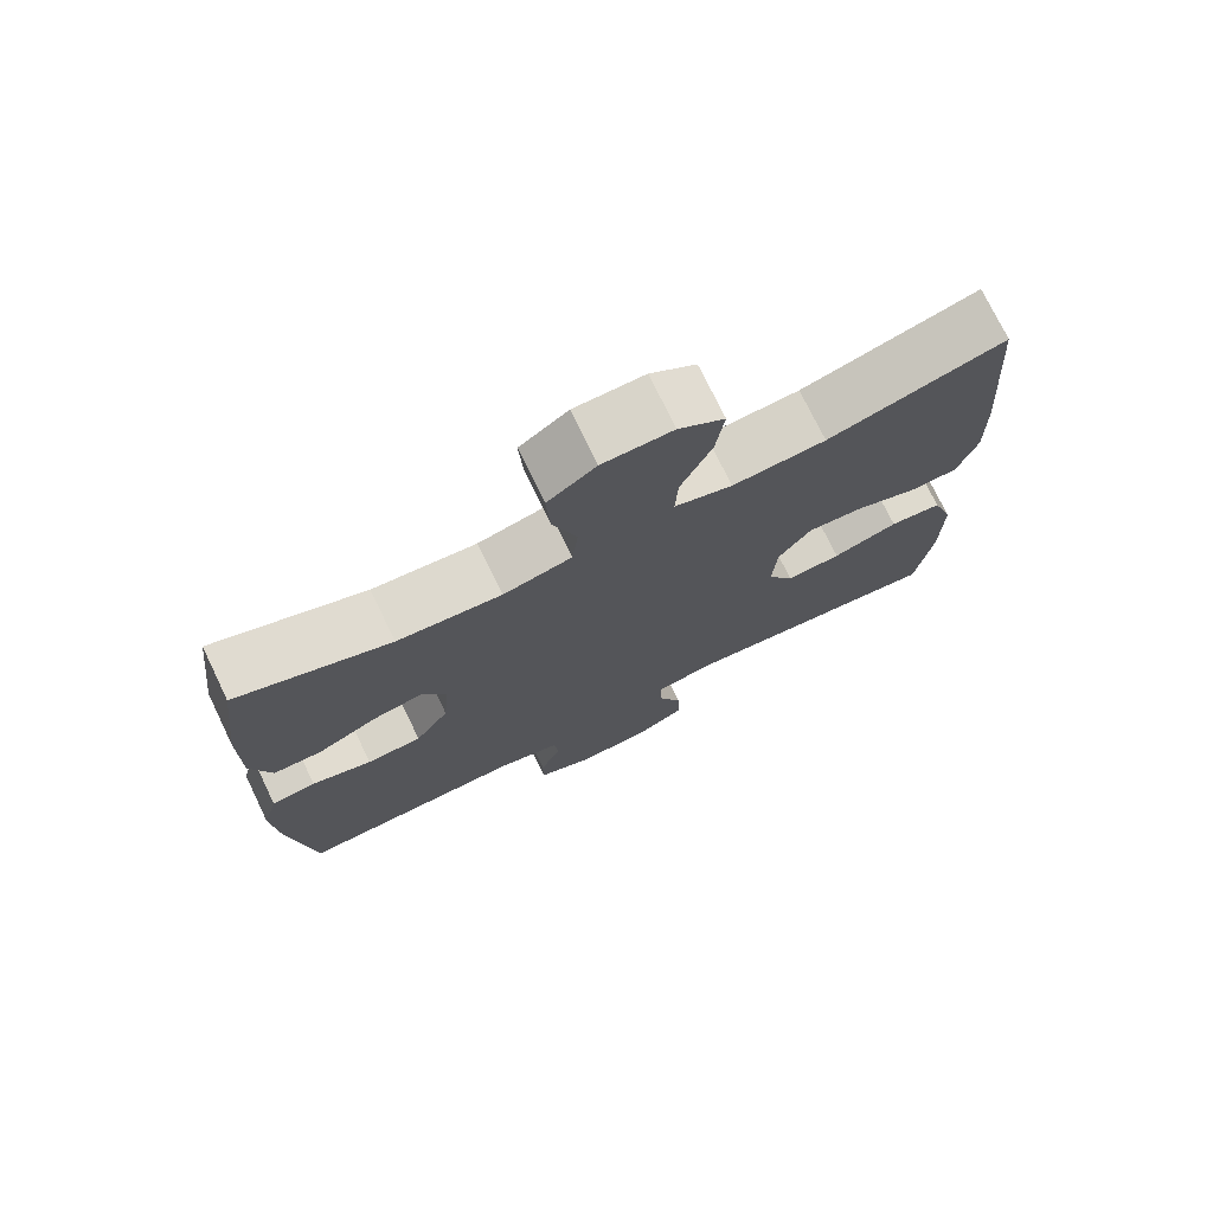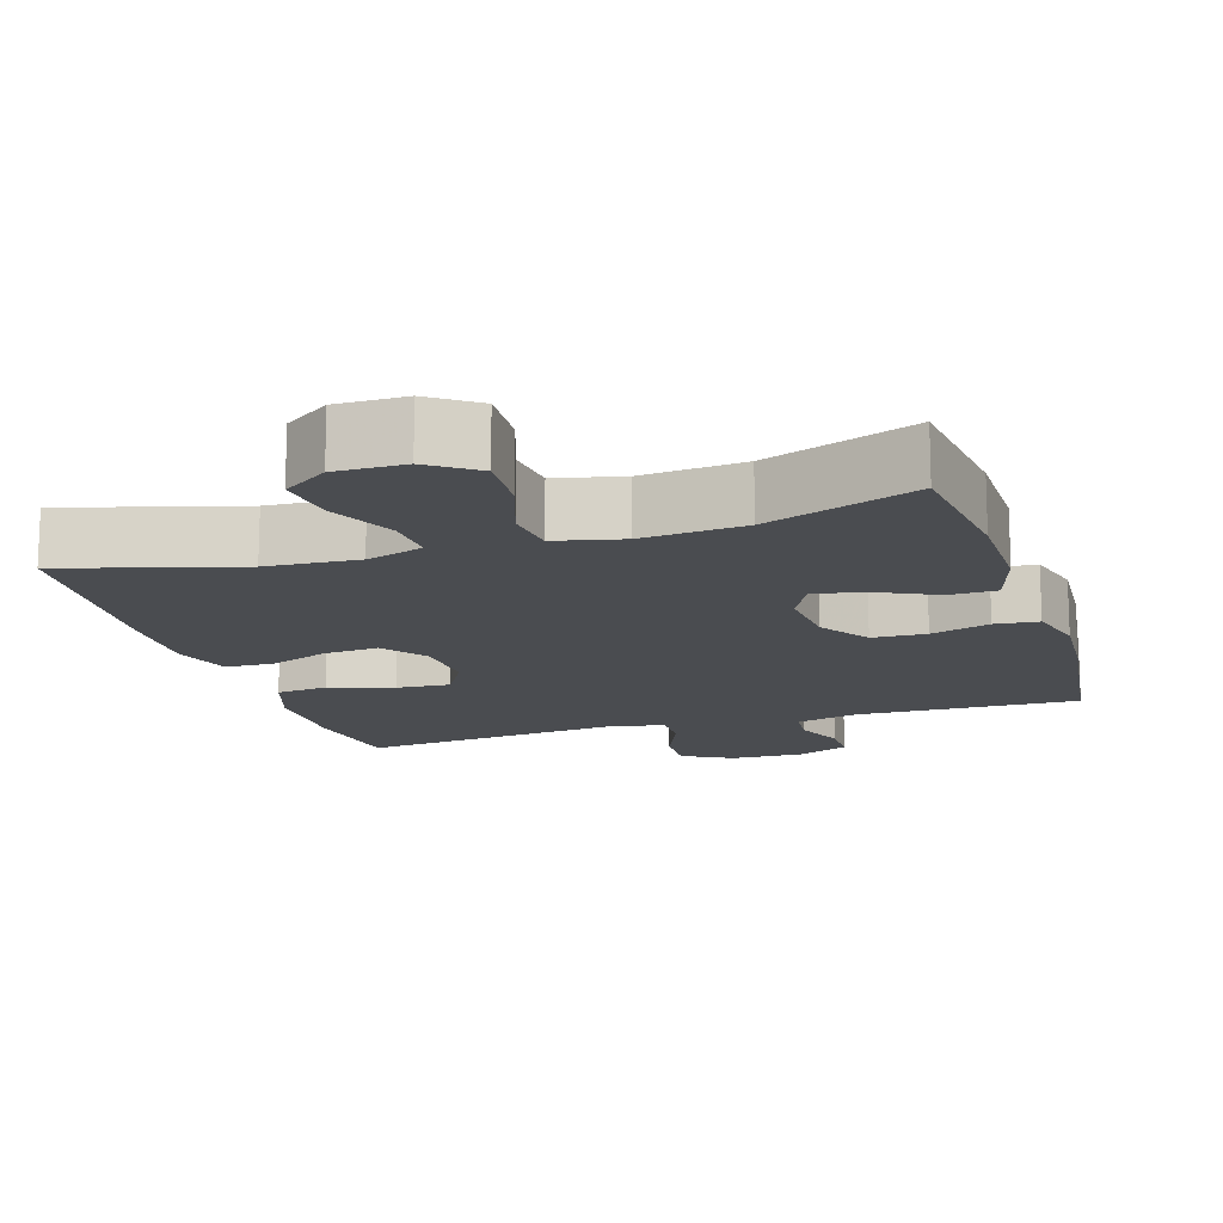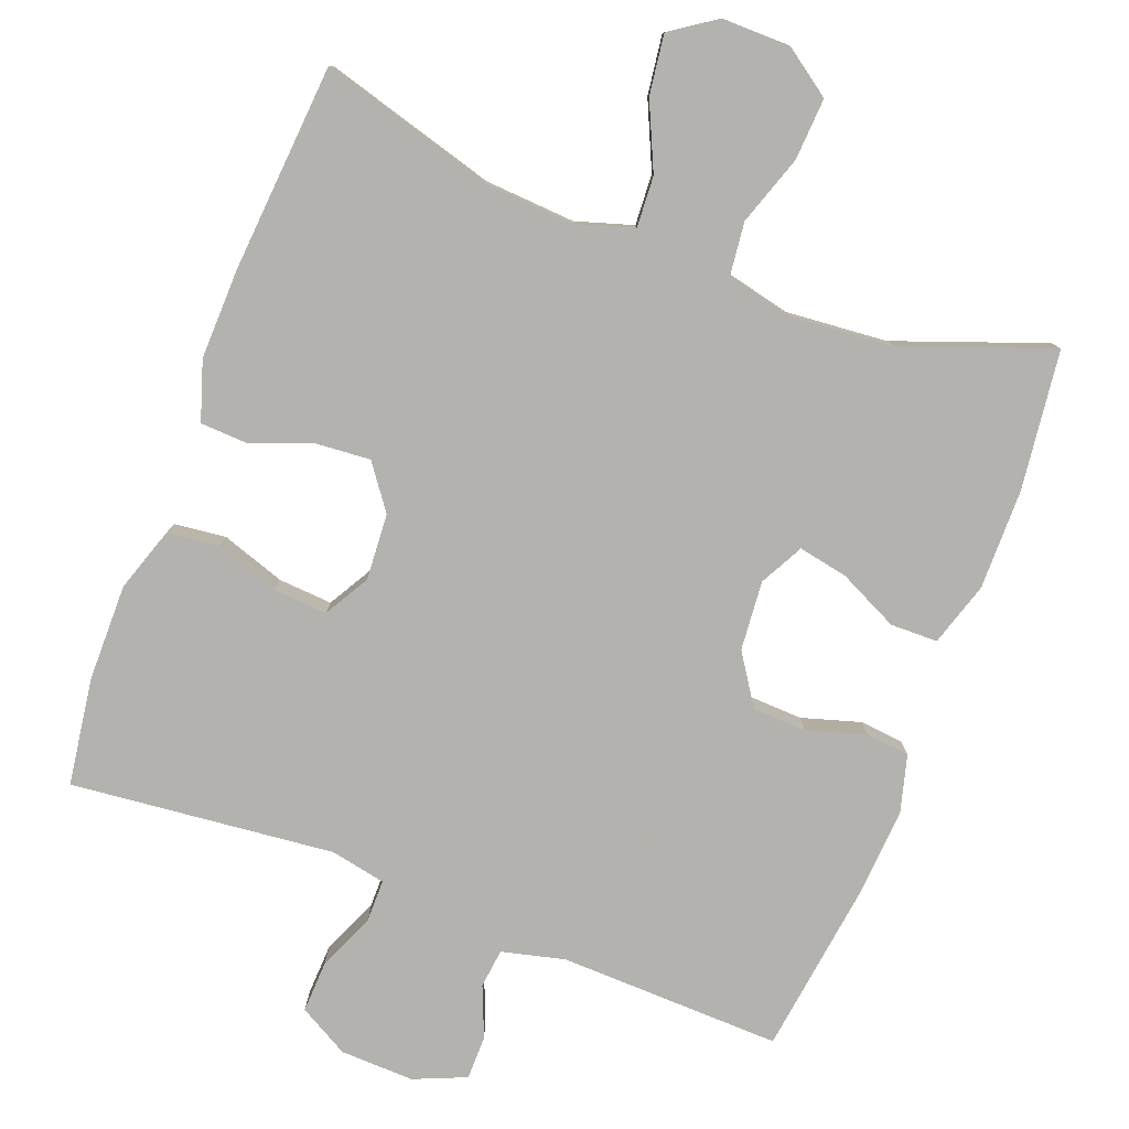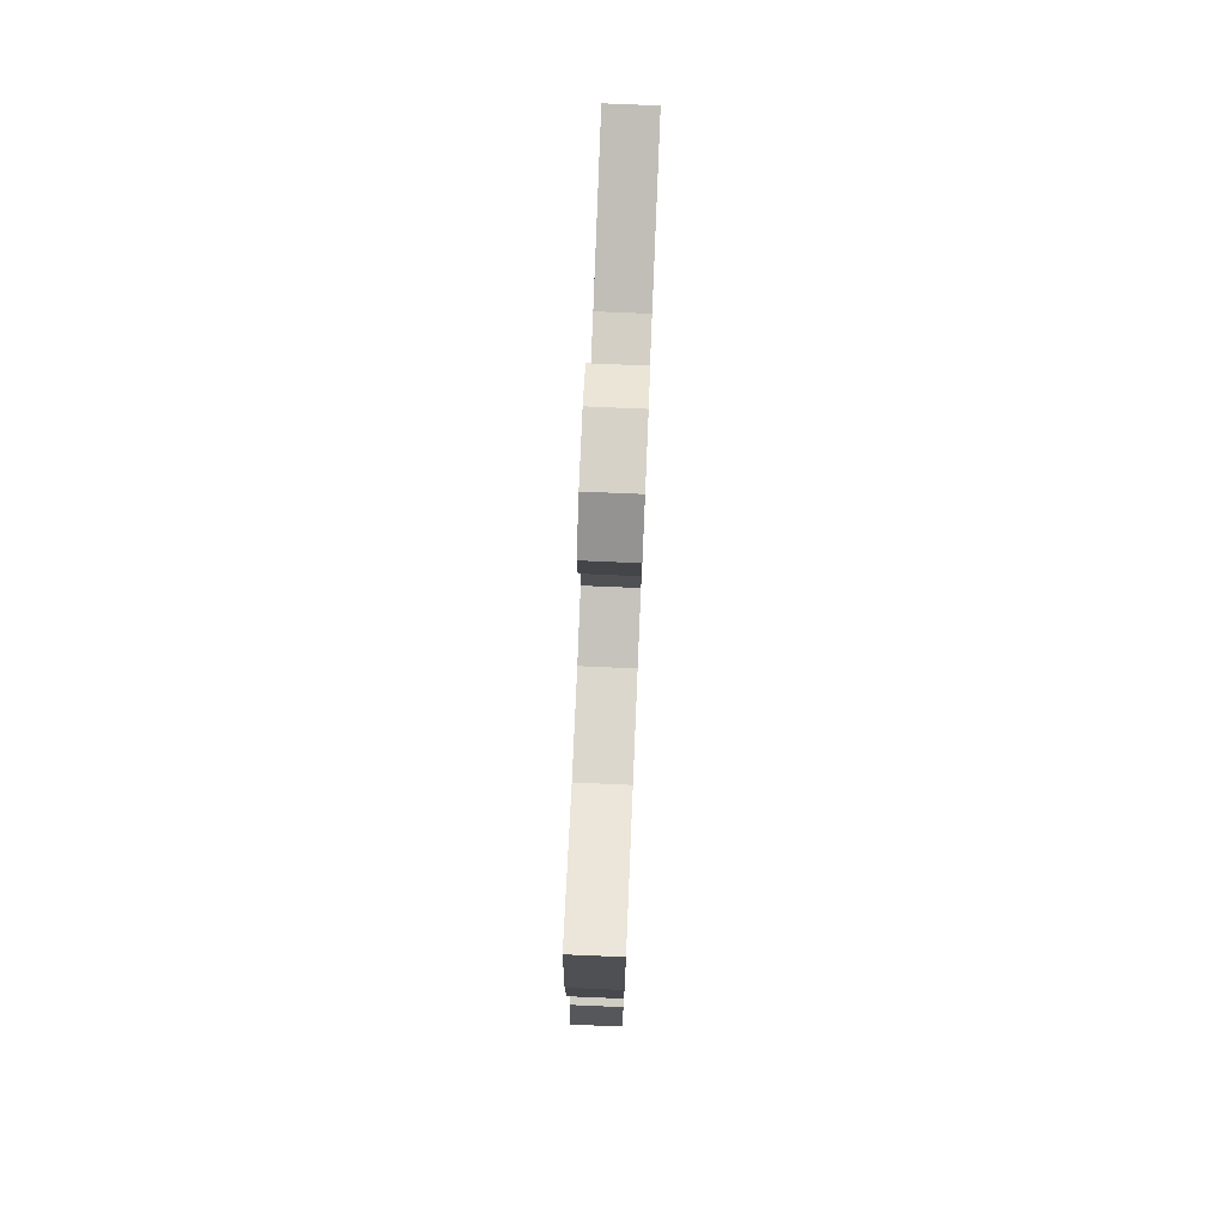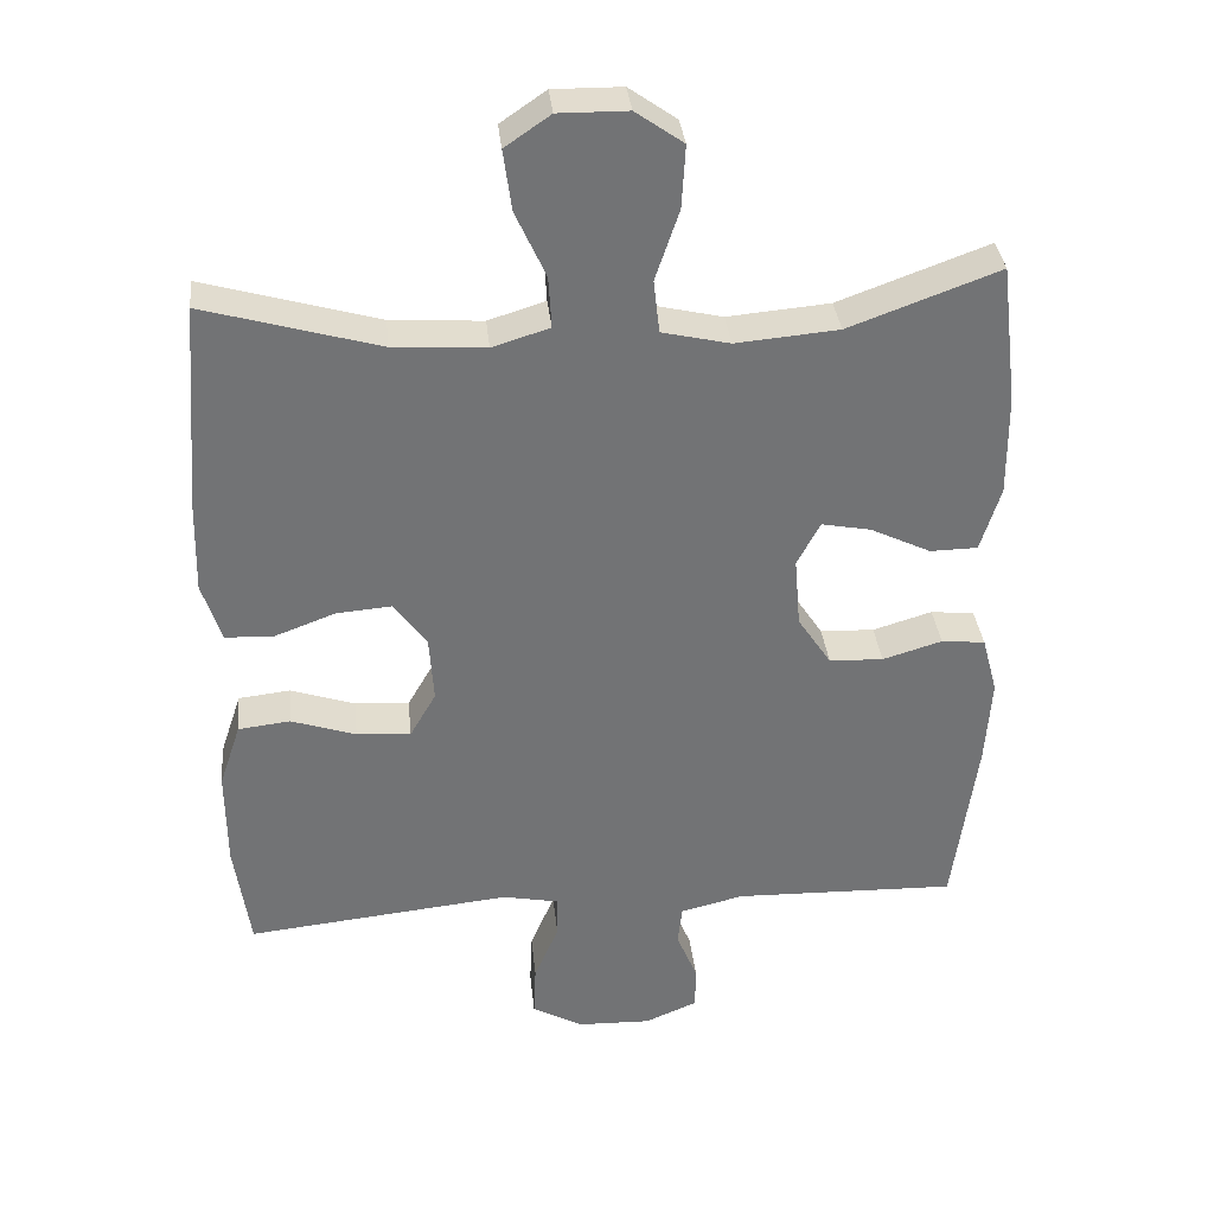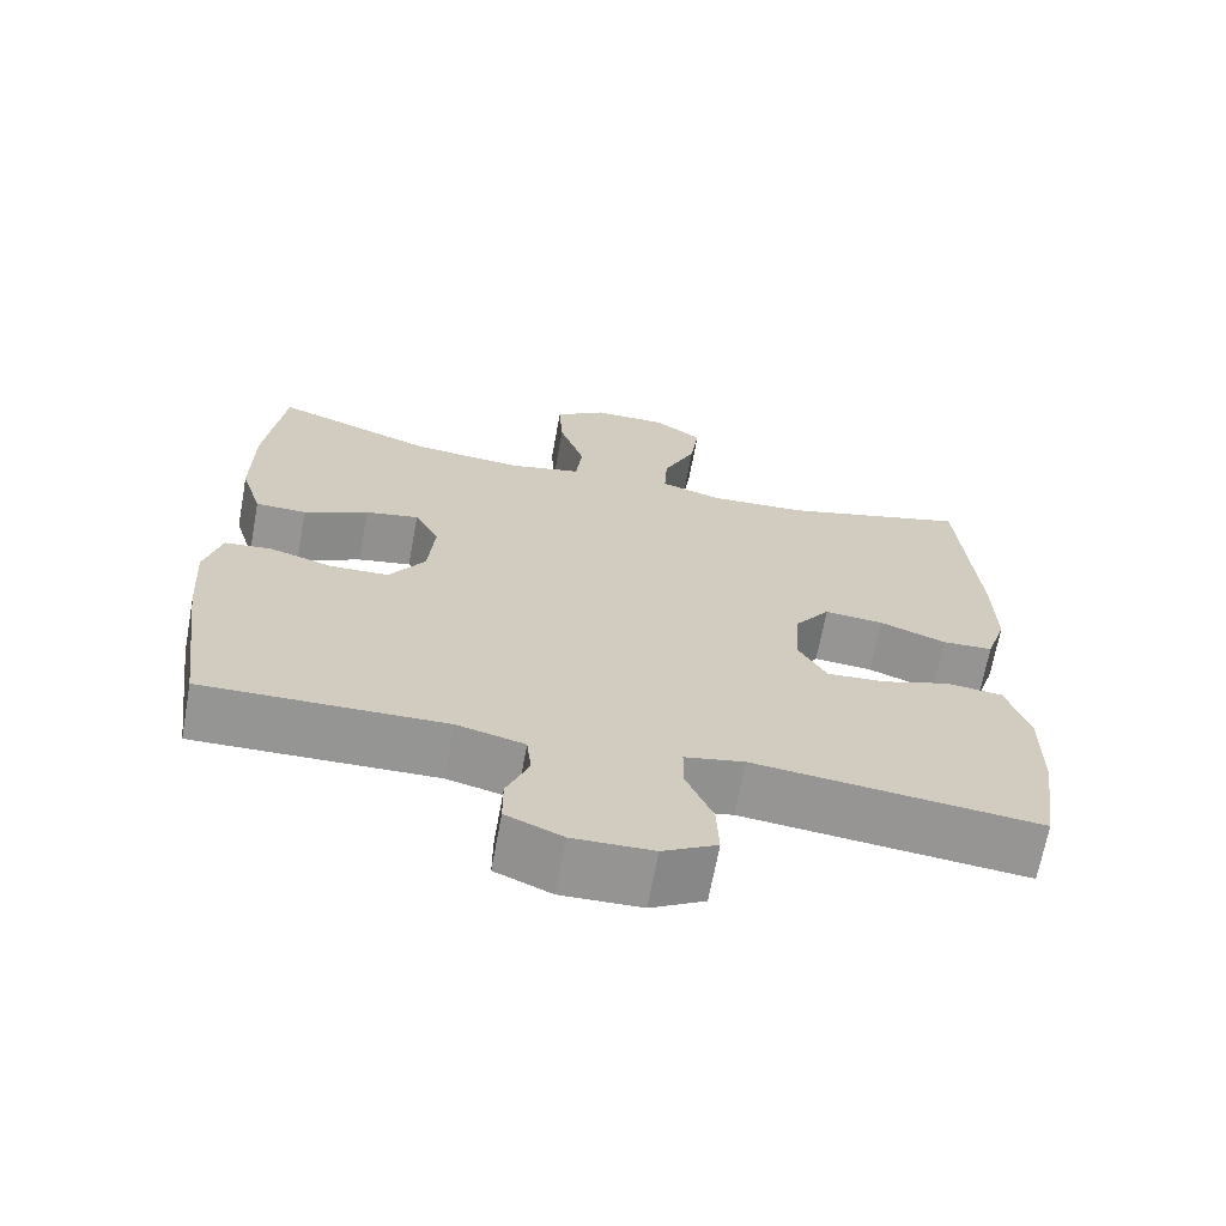
<metadata>
{"format":"obj","ext":"obj","renderer":"f3d","projection":"perspective","resolution":1024,"background":"white","views":[{"elev":74.7,"azim":154.2,"up":"+Z"},{"elev":-14.7,"azim":17.5,"up":"+Y"},{"elev":-79.7,"azim":-20.9,"up":"+Y"},{"elev":77.9,"azim":92.4,"up":"+Z"},{"elev":34.6,"azim":-5.9,"up":"+Z"},{"elev":-67.4,"azim":169.6,"up":"+Z"}]}
</metadata>
<code>
v 0.5 0.07 -0.5
v 0.198 0.07 -0.492
v 0.113 0.07 -0.513
v 0.107 0.07 -0.566
v 0.135 0.07 -0.634
v 0.135 0.07 -0.694
v 0.064 0.07 -0.724
v -0.036 0.07 -0.721
v -0.104 0.07 -0.683
v -0.101 0.07 -0.613
v -0.068 0.07 -0.535
v -0.068 0.07 -0.478
v -0.143 0.07 -0.463
v -0.5 0.07 -0.5
v -0.521 0.07 -0.355
v -0.522 0.07 -0.223
v -0.493 0.07 -0.136
v -0.423 0.07 -0.128
v -0.336 0.07 -0.157
v -0.263 0.07 -0.162
v -0.228 0.07 -0.101
v -0.234 0.07 -0.011
v -0.278 0.07 0.049
v -0.352 0.07 0.043
v -0.435 0.07 0.012
v -0.499 0.07 0.015
v -0.525 0.07 0.095
v -0.522 0.07 0.219
v -0.5 0.07 0.5
v -0.265 0.07 0.433
v -0.141 0.07 0.425
v -0.064 0.07 0.449
v -0.068 0.07 0.518
v -0.109 0.07 0.608
v -0.12 0.07 0.689
v -0.059 0.07 0.731
v 0.034 0.07 0.73
v 0.098 0.07 0.685
v 0.093 0.07 0.601
v 0.061 0.07 0.506
v 0.069 0.07 0.435
v 0.16 0.07 0.414
v 0.298 0.07 0.426
v 0.5 0.07 0.5
v 0.523 0.07 0.311
v 0.524 0.07 0.175
v 0.497 0.07 0.088
v 0.433 0.07 0.087
v 0.352 0.07 0.126
v 0.285 0.07 0.139
v 0.254 0.07 0.08
v 0.262 0.07 -0.014
v 0.307 0.07 -0.082
v 0.38 0.07 -0.085
v 0.46 0.07 -0.061
v 0.519 0.07 -0.067
v 0.54 0.07 -0.145
v 0.532 0.07 -0.263
v 0.5 0 -0.5
v 0.198 0 -0.492
v 0.113 0 -0.513
v 0.107 0 -0.566
v 0.135 0 -0.634
v 0.135 0 -0.694
v 0.064 0 -0.724
v -0.036 0 -0.721
v -0.104 0 -0.683
v -0.101 0 -0.613
v -0.068 0 -0.535
v -0.068 0 -0.478
v -0.143 0 -0.463
v -0.5 0 -0.5
v -0.521 0 -0.355
v -0.522 0 -0.223
v -0.493 0 -0.136
v -0.423 0 -0.128
v -0.336 0 -0.157
v -0.263 0 -0.162
v -0.228 0 -0.101
v -0.234 0 -0.011
v -0.278 0 0.049
v -0.352 0 0.043
v -0.435 0 0.012
v -0.499 0 0.015
v -0.525 0 0.095
v -0.522 0 0.219
v -0.5 0 0.5
v -0.265 0 0.433
v -0.141 0 0.425
v -0.064 0 0.449
v -0.068 0 0.518
v -0.109 0 0.608
v -0.12 0 0.689
v -0.059 0 0.731
v 0.034 0 0.73
v 0.098 0 0.685
v 0.093 0 0.601
v 0.061 0 0.506
v 0.069 0 0.435
v 0.16 0 0.414
v 0.298 0 0.426
v 0.5 0 0.5
v 0.523 0 0.311
v 0.524 0 0.175
v 0.497 0 0.088
v 0.433 0 0.087
v 0.352 0 0.126
v 0.285 0 0.139
v 0.254 0 0.08
v 0.262 0 -0.014
v 0.307 0 -0.082
v 0.38 0 -0.085
v 0.46 0 -0.061
v 0.519 0 -0.067
v 0.54 0 -0.145
v 0.532 0 -0.263
f 58 1 2
f 57 58 2
f 56 57 2
f 55 56 2
f 54 55 2
f 53 54 2 3
f 52 53 3
f 51 52 3
f 47 48 49
f 46 47 49
f 45 46 49
f 44 45 49
f 43 44 49
f 42 43 49 50
f 41 42 50 51
f 38 39 40
f 37 38 40
f 36 37 40
f 35 36 40
f 34 35 40
f 33 34 40
f 32 33 40 41
f 41 51 3
f 32 41 3
f 31 32 3
f 28 29 30
f 27 28 30
f 26 27 30
f 25 26 30
f 24 25 30
f 23 24 30 31
f 17 18 19
f 16 17 19
f 15 16 19
f 14 15 19
f 13 14 19
f 12 13 19 20
f 9 10 11
f 8 9 11
f 7 8 11
f 6 7 11
f 5 6 11
f 4 5 11
f 4 11 12
f 12 20 21
f 4 12 21
f 3 4 21
f 22 23 31
f 3 21 22 31
f 60 59 116
f 60 116 115
f 60 115 114
f 60 114 113
f 60 113 112
f 61 60 112 111
f 61 111 110
f 61 110 109
f 107 106 105
f 107 105 104
f 107 104 103
f 107 103 102
f 107 102 101
f 108 107 101 100
f 109 108 100 99
f 98 97 96
f 98 96 95
f 98 95 94
f 98 94 93
f 98 93 92
f 98 92 91
f 99 98 91 90
f 61 109 99
f 61 99 90
f 61 90 89
f 88 87 86
f 88 86 85
f 88 85 84
f 88 84 83
f 88 83 82
f 89 88 82 81
f 77 76 75
f 77 75 74
f 77 74 73
f 77 73 72
f 77 72 71
f 78 77 71 70
f 69 68 67
f 69 67 66
f 69 66 65
f 69 65 64
f 69 64 63
f 69 63 62
f 70 69 62
f 79 78 70
f 79 70 62
f 79 62 61
f 89 81 80
f 89 80 79 61
f 1 59 60 2
f 2 60 61 3
f 3 61 62 4
f 4 62 63 5
f 5 63 64 6
f 6 64 65 7
f 7 65 66 8
f 8 66 67 9
f 9 67 68 10
f 10 68 69 11
f 11 69 70 12
f 12 70 71 13
f 13 71 72 14
f 14 72 73 15
f 15 73 74 16
f 16 74 75 17
f 17 75 76 18
f 18 76 77 19
f 19 77 78 20
f 20 78 79 21
f 21 79 80 22
f 22 80 81 23
f 23 81 82 24
f 24 82 83 25
f 25 83 84 26
f 26 84 85 27
f 27 85 86 28
f 28 86 87 29
f 29 87 88 30
f 30 88 89 31
f 31 89 90 32
f 32 90 91 33
f 33 91 92 34
f 34 92 93 35
f 35 93 94 36
f 36 94 95 37
f 37 95 96 38
f 38 96 97 39
f 39 97 98 40
f 40 98 99 41
f 41 99 100 42
f 42 100 101 43
f 43 101 102 44
f 44 102 103 45
f 45 103 104 46
f 46 104 105 47
f 47 105 106 48
f 48 106 107 49
f 49 107 108 50
f 50 108 109 51
f 51 109 110 52
f 52 110 111 53
f 53 111 112 54
f 54 112 113 55
f 55 113 114 56
f 56 114 115 57
f 57 115 116 58
f 58 116 59 1

</code>
